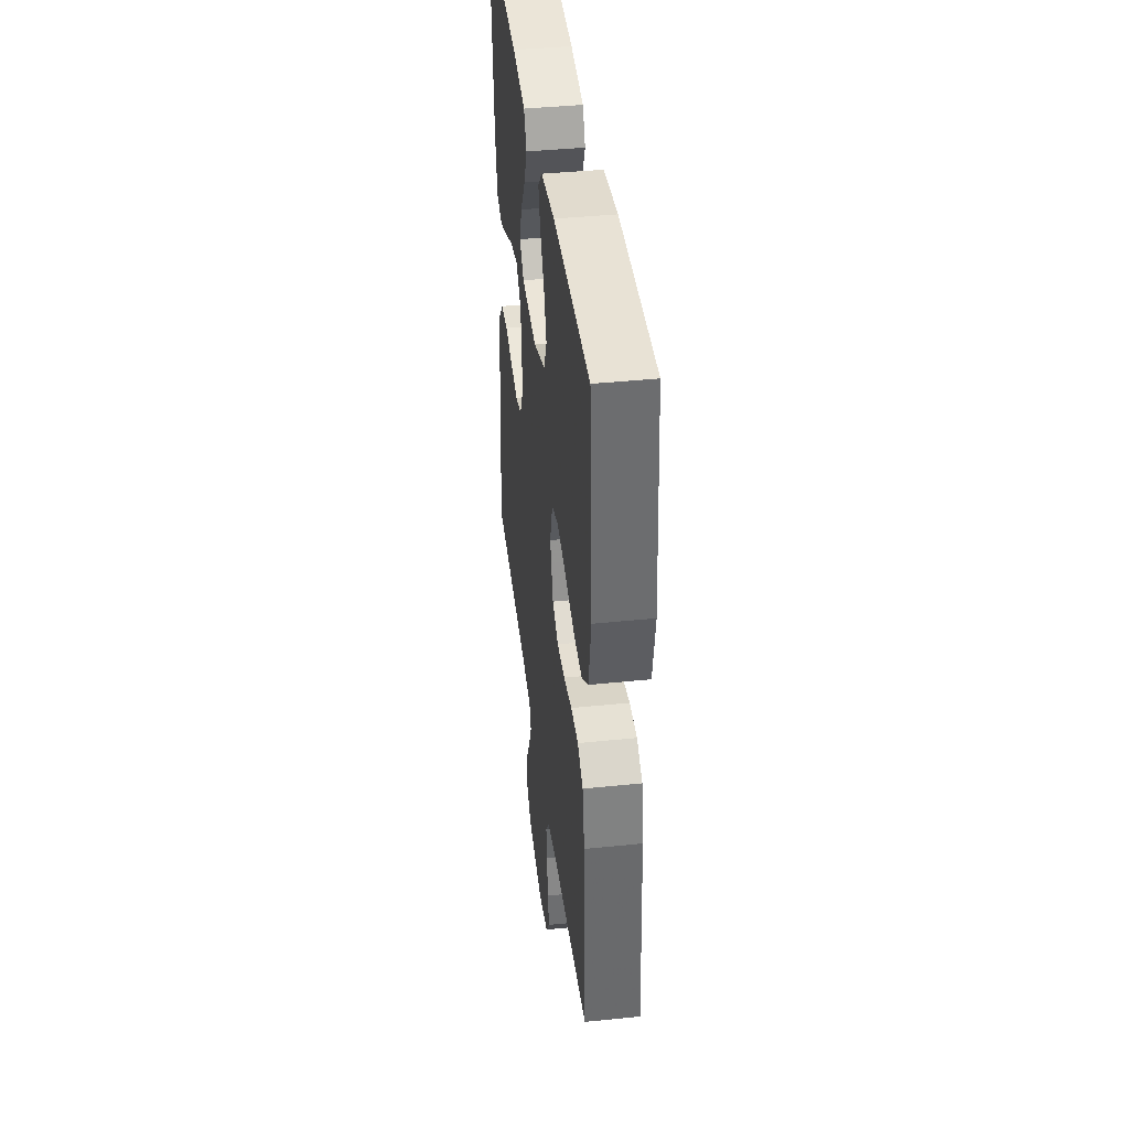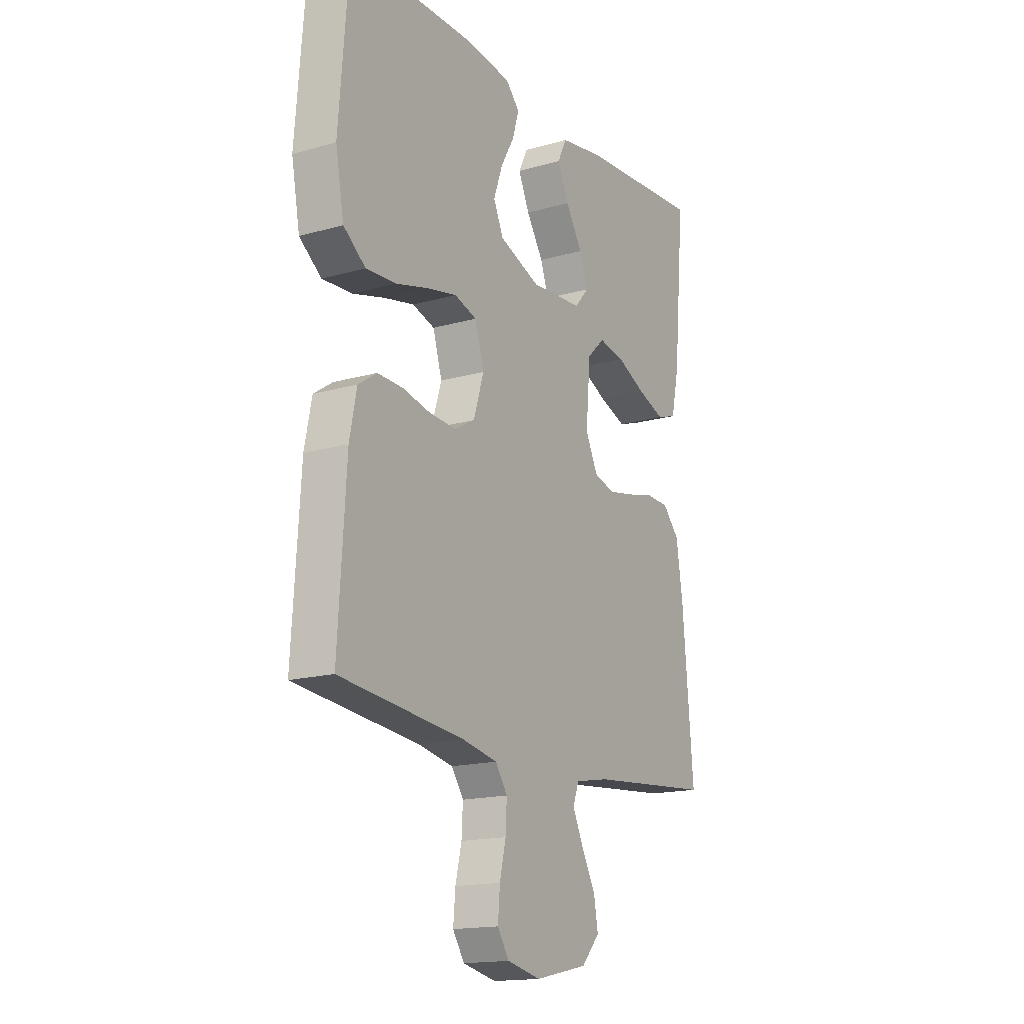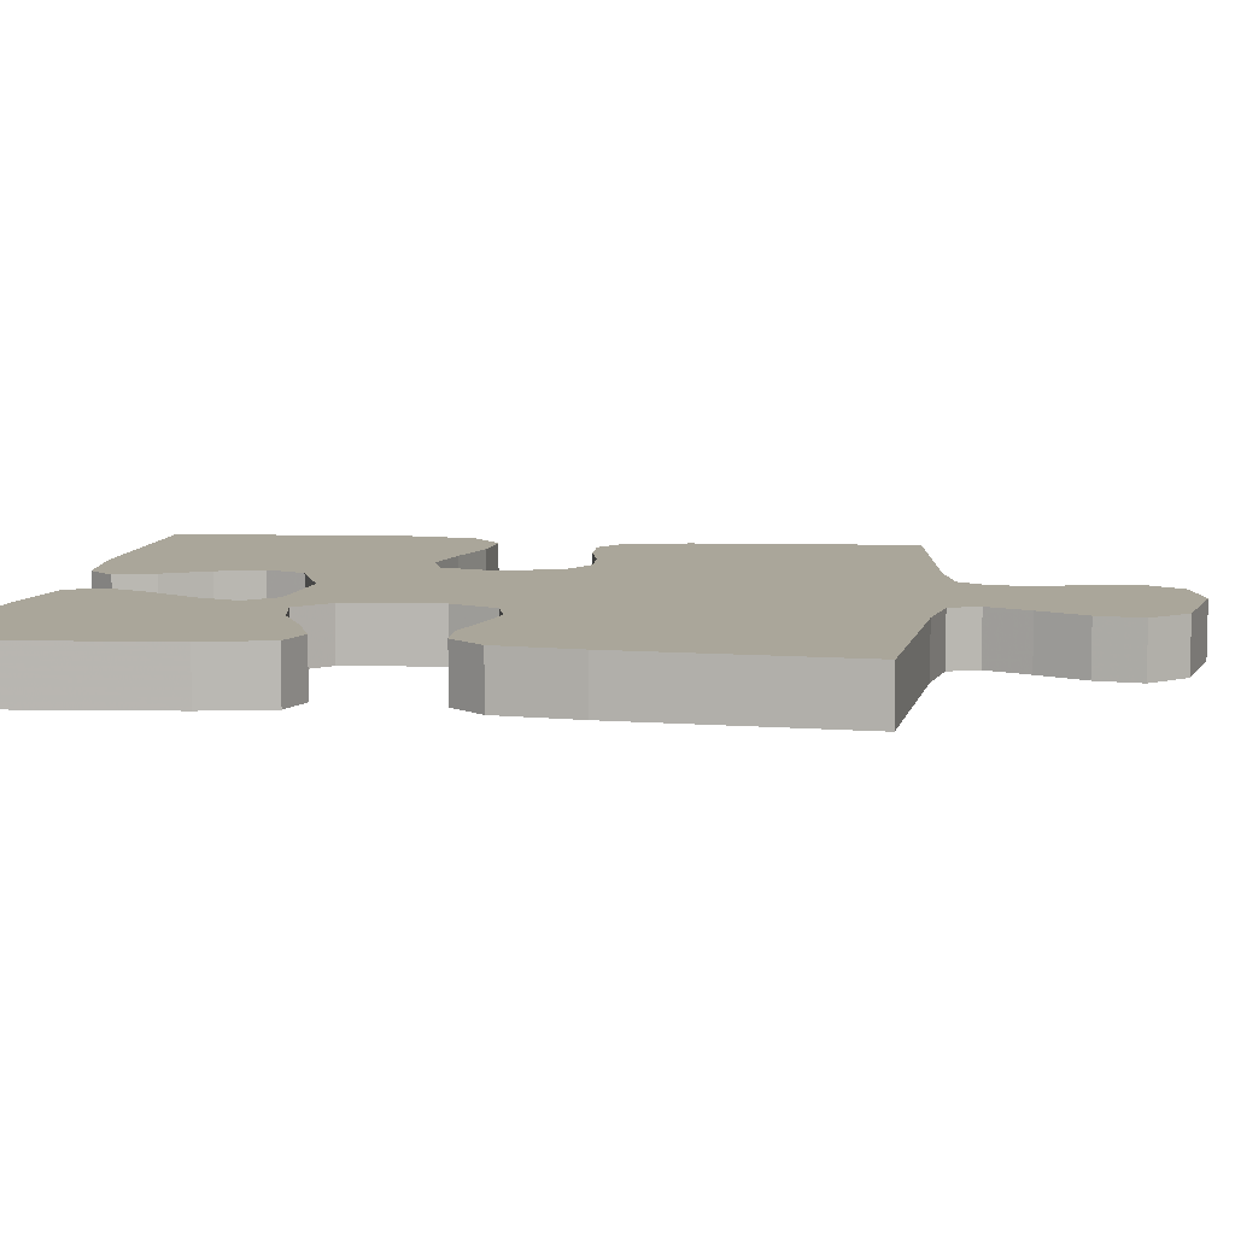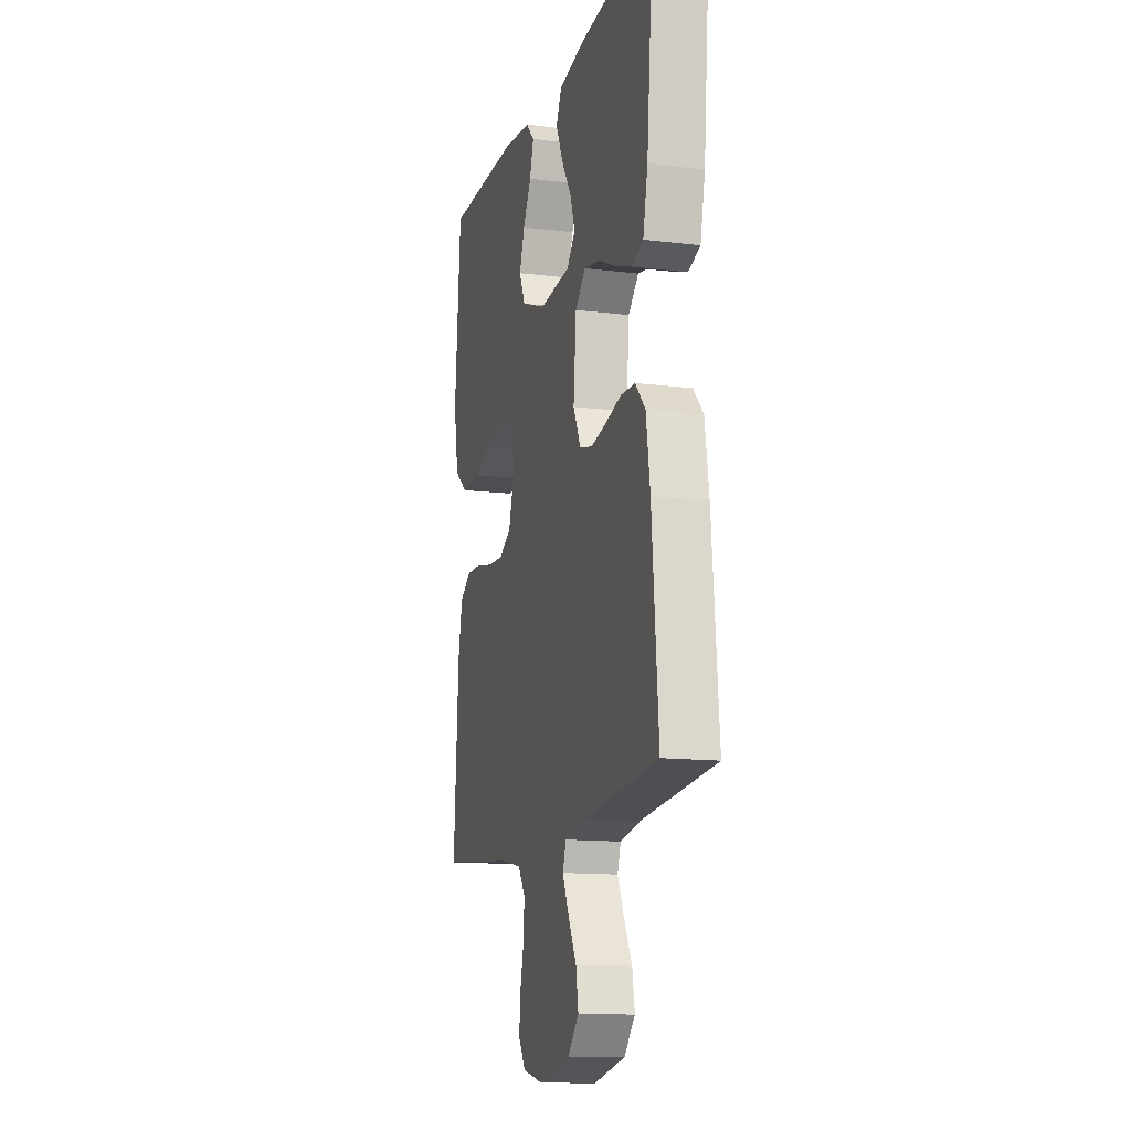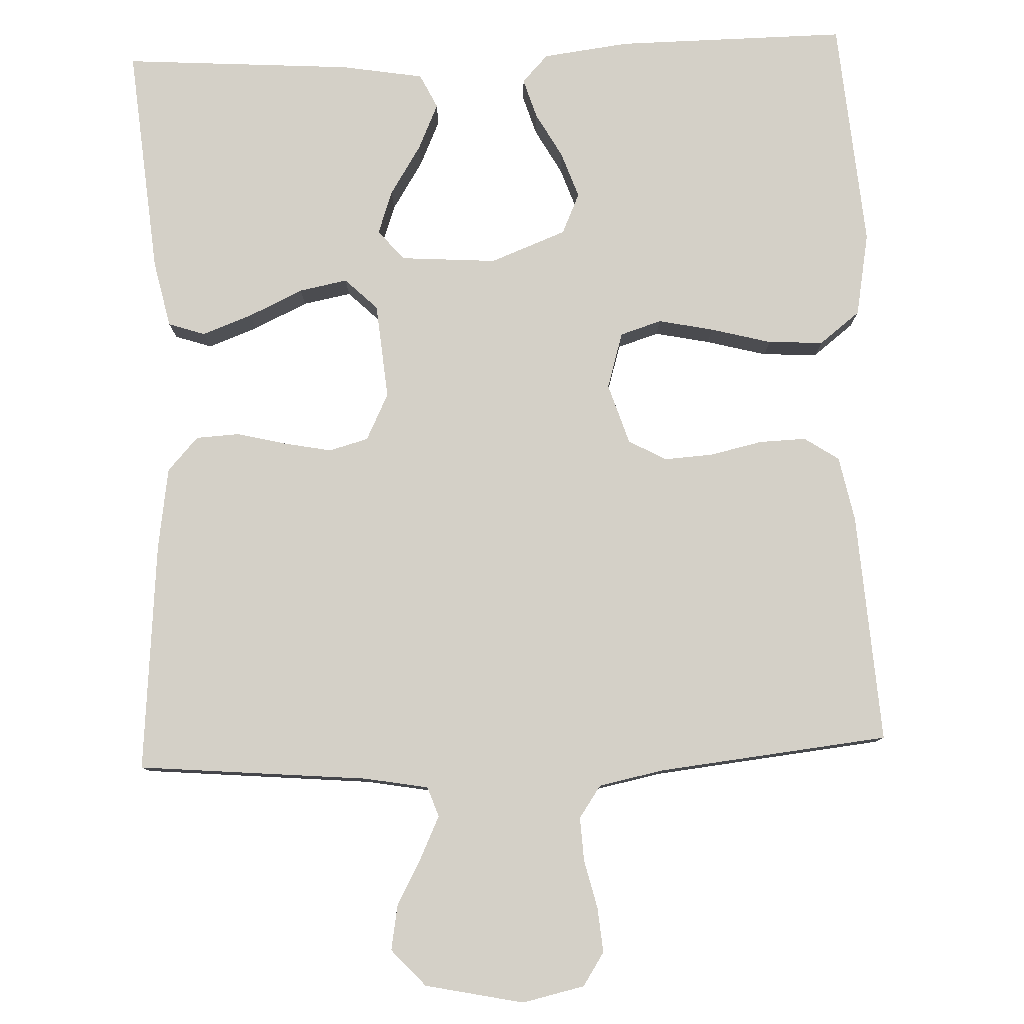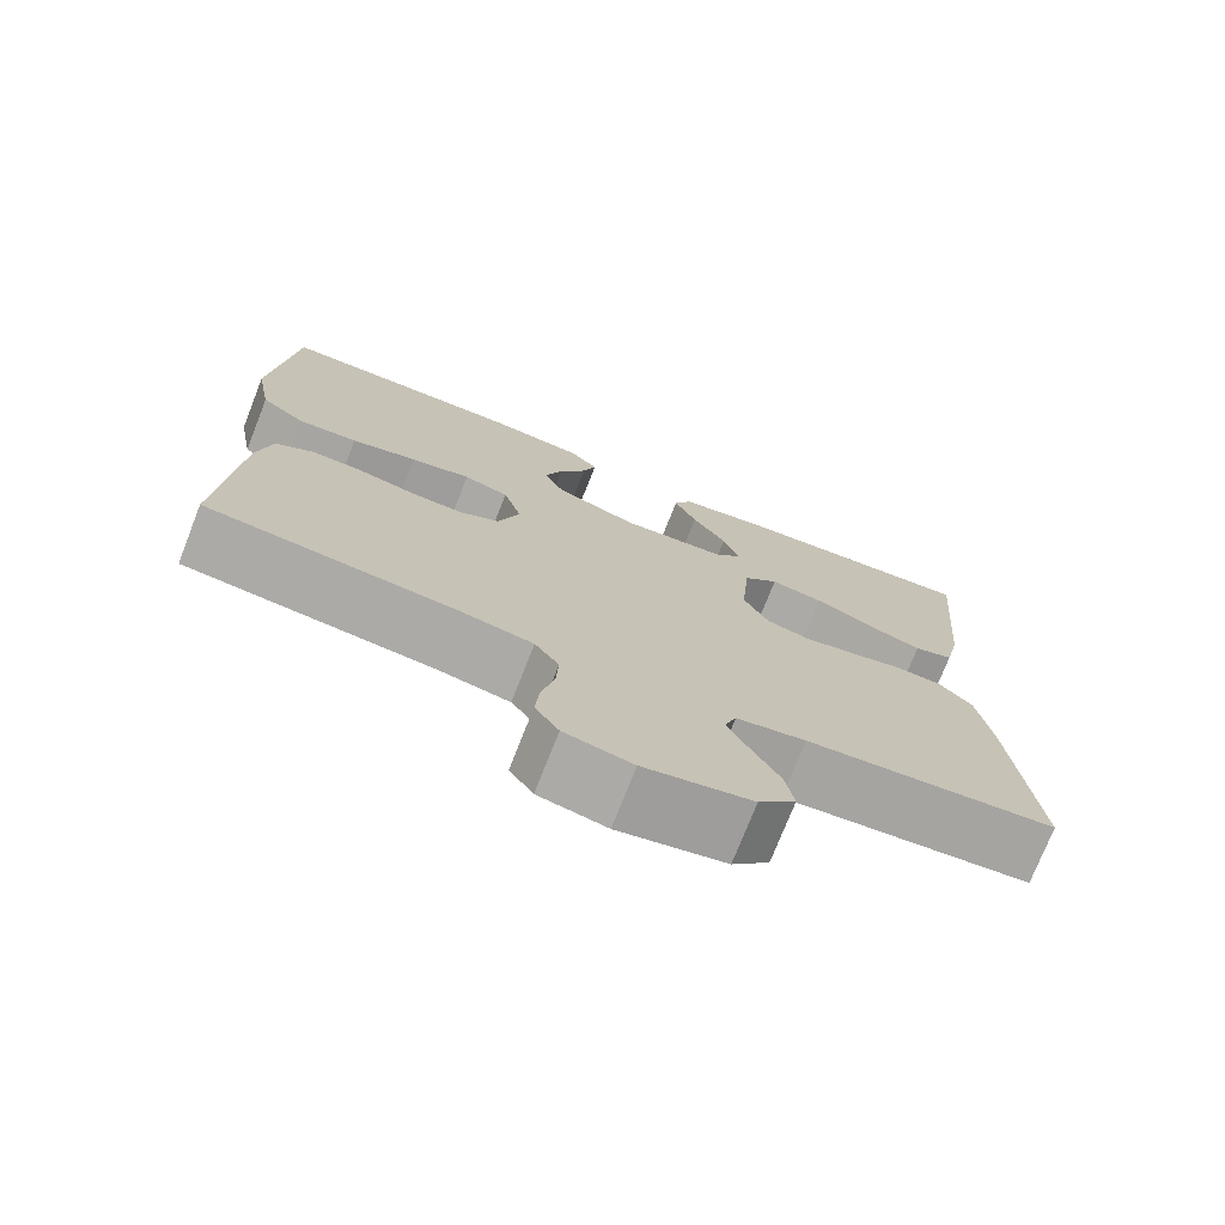
<metadata>
{"format":"obj","ext":"obj","renderer":"f3d","projection":"perspective","resolution":1024,"background":"white","views":[{"elev":41.2,"azim":-97.1,"up":"+Z"},{"elev":-16.4,"azim":-59.7,"up":"+Z"},{"elev":7.8,"azim":97.5,"up":"+Y"},{"elev":-13.5,"azim":74.6,"up":"+Z"},{"elev":79.9,"azim":177.7,"up":"+Y"},{"elev":-74.7,"azim":-21.5,"up":"+Z"}]}
</metadata>
<code>
v -0.5 0.07 0.5
v -0.2 0.07 0.498
v -0.087 0.07 0.484
v -0.053 0.07 0.448
v -0.069 0.07 0.396
v -0.102 0.07 0.337
v -0.123 0.07 0.277
v -0.099 0.07 0.224
v 0 0.07 0.186
v 0.125 0.07 0.195
v 0.159 0.07 0.234
v 0.139 0.07 0.291
v 0.098 0.07 0.356
v 0.071 0.07 0.416
v 0.093 0.07 0.461
v 0.2 0.07 0.479
v 0.5 0.07 0.5
v 0.473 0.07 0.2
v 0.454 0.07 0.113
v 0.406 0.07 0.097
v 0.341 0.07 0.121
v 0.27 0.07 0.154
v 0.207 0.07 0.166
v 0.165 0.07 0.125
v 0.154 0.07 0
v 0.184 0.07 -0.061
v 0.235 0.07 -0.075
v 0.297 0.07 -0.063
v 0.361 0.07 -0.047
v 0.418 0.07 -0.05
v 0.458 0.07 -0.094
v 0.474 0.07 -0.2
v 0.5 0.07 -0.5
v 0.2 0.07 -0.527
v 0.117 0.07 -0.542
v 0.103 0.07 -0.581
v 0.129 0.07 -0.636
v 0.162 0.07 -0.697
v 0.172 0.07 -0.755
v 0.128 0.07 -0.803
v 0 0.07 -0.83
v -0.081 0.07 -0.812
v -0.109 0.07 -0.769
v -0.104 0.07 -0.711
v -0.089 0.07 -0.648
v -0.086 0.07 -0.591
v -0.115 0.07 -0.549
v -0.2 0.07 -0.532
v -0.5 0.07 -0.5
v -0.481 0.07 -0.2
v -0.464 0.07 -0.115
v -0.419 0.07 -0.085
v -0.358 0.07 -0.087
v -0.29 0.07 -0.102
v -0.226 0.07 -0.106
v -0.177 0.07 -0.079
v -0.152 0.07 0
v -0.174 0.07 0.073
v -0.228 0.07 0.09
v -0.3 0.07 0.075
v -0.379 0.07 0.054
v -0.451 0.07 0.05
v -0.504 0.07 0.091
v -0.524 0.07 0.2
v -0.5 0 0.5
v -0.2 0 0.498
v -0.087 0 0.484
v -0.053 0 0.448
v -0.069 0 0.396
v -0.102 0 0.337
v -0.123 0 0.277
v -0.099 0 0.224
v 0 0 0.186
v 0.125 0 0.195
v 0.159 0 0.234
v 0.139 0 0.291
v 0.098 0 0.356
v 0.071 0 0.416
v 0.093 0 0.461
v 0.2 0 0.479
v 0.5 0 0.5
v 0.473 0 0.2
v 0.454 0 0.113
v 0.406 0 0.097
v 0.341 0 0.121
v 0.27 0 0.154
v 0.207 0 0.166
v 0.165 0 0.125
v 0.154 0 0
v 0.184 0 -0.061
v 0.235 0 -0.075
v 0.297 0 -0.063
v 0.361 0 -0.047
v 0.418 0 -0.05
v 0.458 0 -0.094
v 0.474 0 -0.2
v 0.5 0 -0.5
v 0.2 0 -0.527
v 0.117 0 -0.542
v 0.103 0 -0.581
v 0.129 0 -0.636
v 0.162 0 -0.697
v 0.172 0 -0.755
v 0.128 0 -0.803
v 0 0 -0.83
v -0.081 0 -0.812
v -0.109 0 -0.769
v -0.104 0 -0.711
v -0.089 0 -0.648
v -0.086 0 -0.591
v -0.115 0 -0.549
v -0.2 0 -0.532
v -0.5 0 -0.5
v -0.481 0 -0.2
v -0.464 0 -0.115
v -0.419 0 -0.085
v -0.358 0 -0.087
v -0.29 0 -0.102
v -0.226 0 -0.106
v -0.177 0 -0.079
v -0.152 0 0
v -0.174 0 0.073
v -0.228 0 0.09
v -0.3 0 0.075
v -0.379 0 0.054
v -0.451 0 0.05
v -0.504 0 0.091
v -0.524 0 0.2
f 4 5 6
f 3 4 6
f 2 3 6
f 1 2 6
f 64 1 6
f 63 64 6
f 62 63 6
f 61 62 6
f 60 61 6
f 59 60 6 7
f 58 59 7 8
f 57 58 8 9
f 56 57 9 10
f 52 53 54
f 51 52 54
f 50 51 54
f 49 50 54
f 48 49 54
f 47 48 54 55
f 46 47 55 56
f 43 44 45
f 42 43 45
f 41 42 45
f 40 41 45
f 39 40 45
f 38 39 45
f 37 38 45
f 36 37 45 46
f 46 56 10
f 36 46 10
f 35 36 10
f 32 33 34
f 31 32 34
f 30 31 34
f 29 30 34
f 28 29 34
f 27 28 34 35
f 20 21 22
f 19 20 22
f 18 19 22
f 17 18 22
f 16 17 22
f 15 16 22
f 14 15 22
f 13 14 22
f 12 13 22
f 11 12 22 23
f 10 11 23 24
f 26 27 35
f 25 26 35
f 25 35 10
f 10 24 25
f 70 69 68
f 70 68 67
f 70 67 66
f 70 66 65
f 70 65 128
f 70 128 127
f 70 127 126
f 70 126 125
f 70 125 124
f 71 70 124 123
f 72 71 123 122
f 73 72 122 121
f 74 73 121 120
f 118 117 116
f 118 116 115
f 118 115 114
f 118 114 113
f 118 113 112
f 119 118 112 111
f 120 119 111 110
f 109 108 107
f 109 107 106
f 109 106 105
f 109 105 104
f 109 104 103
f 109 103 102
f 109 102 101
f 110 109 101 100
f 74 120 110
f 74 110 100
f 74 100 99
f 98 97 96
f 98 96 95
f 98 95 94
f 98 94 93
f 98 93 92
f 99 98 92 91
f 86 85 84
f 86 84 83
f 86 83 82
f 86 82 81
f 86 81 80
f 86 80 79
f 86 79 78
f 86 78 77
f 86 77 76
f 87 86 76 75
f 88 87 75 74
f 99 91 90
f 99 90 89
f 74 99 89
f 89 88 74
f 1 65 66 2
f 2 66 67 3
f 3 67 68 4
f 4 68 69 5
f 5 69 70 6
f 6 70 71 7
f 7 71 72 8
f 8 72 73 9
f 9 73 74 10
f 10 74 75 11
f 11 75 76 12
f 12 76 77 13
f 13 77 78 14
f 14 78 79 15
f 15 79 80 16
f 16 80 81 17
f 17 81 82 18
f 18 82 83 19
f 19 83 84 20
f 20 84 85 21
f 21 85 86 22
f 22 86 87 23
f 23 87 88 24
f 24 88 89 25
f 25 89 90 26
f 26 90 91 27
f 27 91 92 28
f 28 92 93 29
f 29 93 94 30
f 30 94 95 31
f 31 95 96 32
f 32 96 97 33
f 33 97 98 34
f 34 98 99 35
f 35 99 100 36
f 36 100 101 37
f 37 101 102 38
f 38 102 103 39
f 39 103 104 40
f 40 104 105 41
f 41 105 106 42
f 42 106 107 43
f 43 107 108 44
f 44 108 109 45
f 45 109 110 46
f 46 110 111 47
f 47 111 112 48
f 48 112 113 49
f 49 113 114 50
f 50 114 115 51
f 51 115 116 52
f 52 116 117 53
f 53 117 118 54
f 54 118 119 55
f 55 119 120 56
f 56 120 121 57
f 57 121 122 58
f 58 122 123 59
f 59 123 124 60
f 60 124 125 61
f 61 125 126 62
f 62 126 127 63
f 63 127 128 64
f 64 128 65 1

</code>
